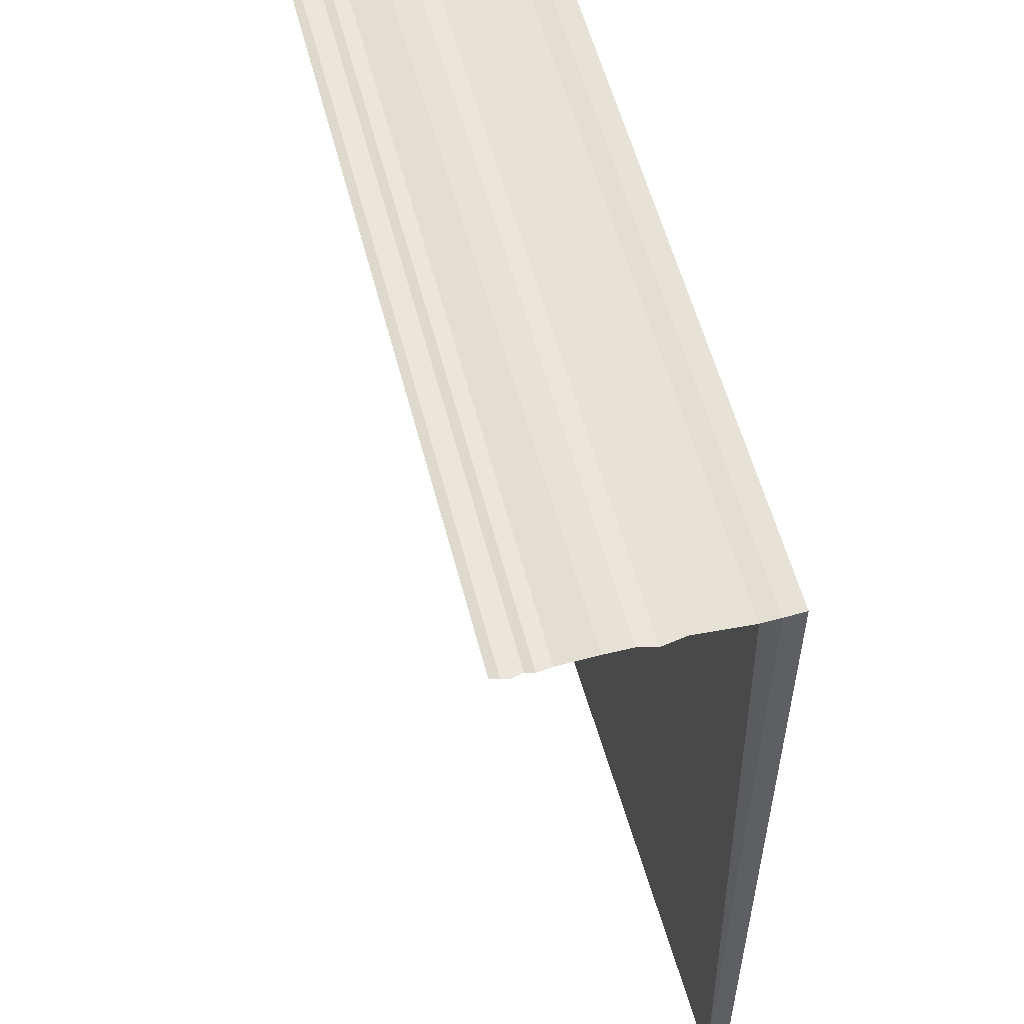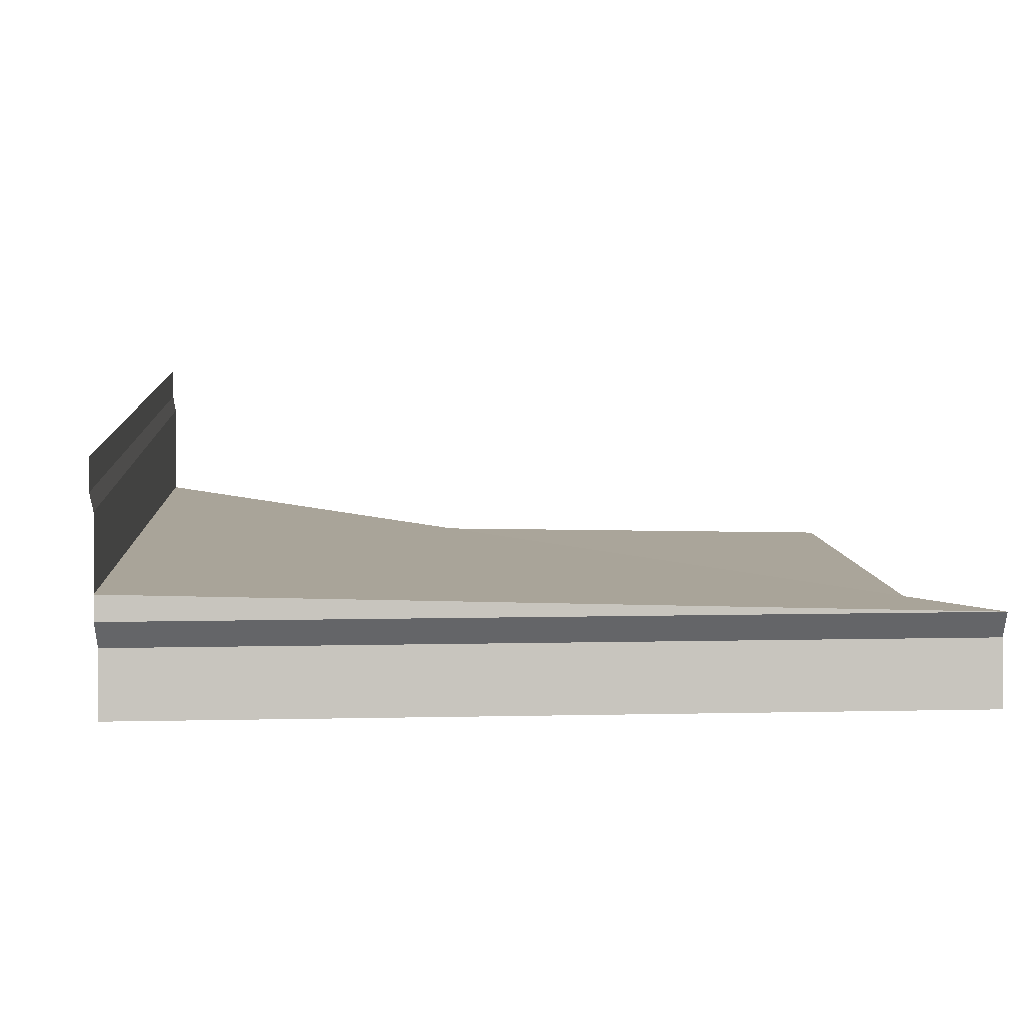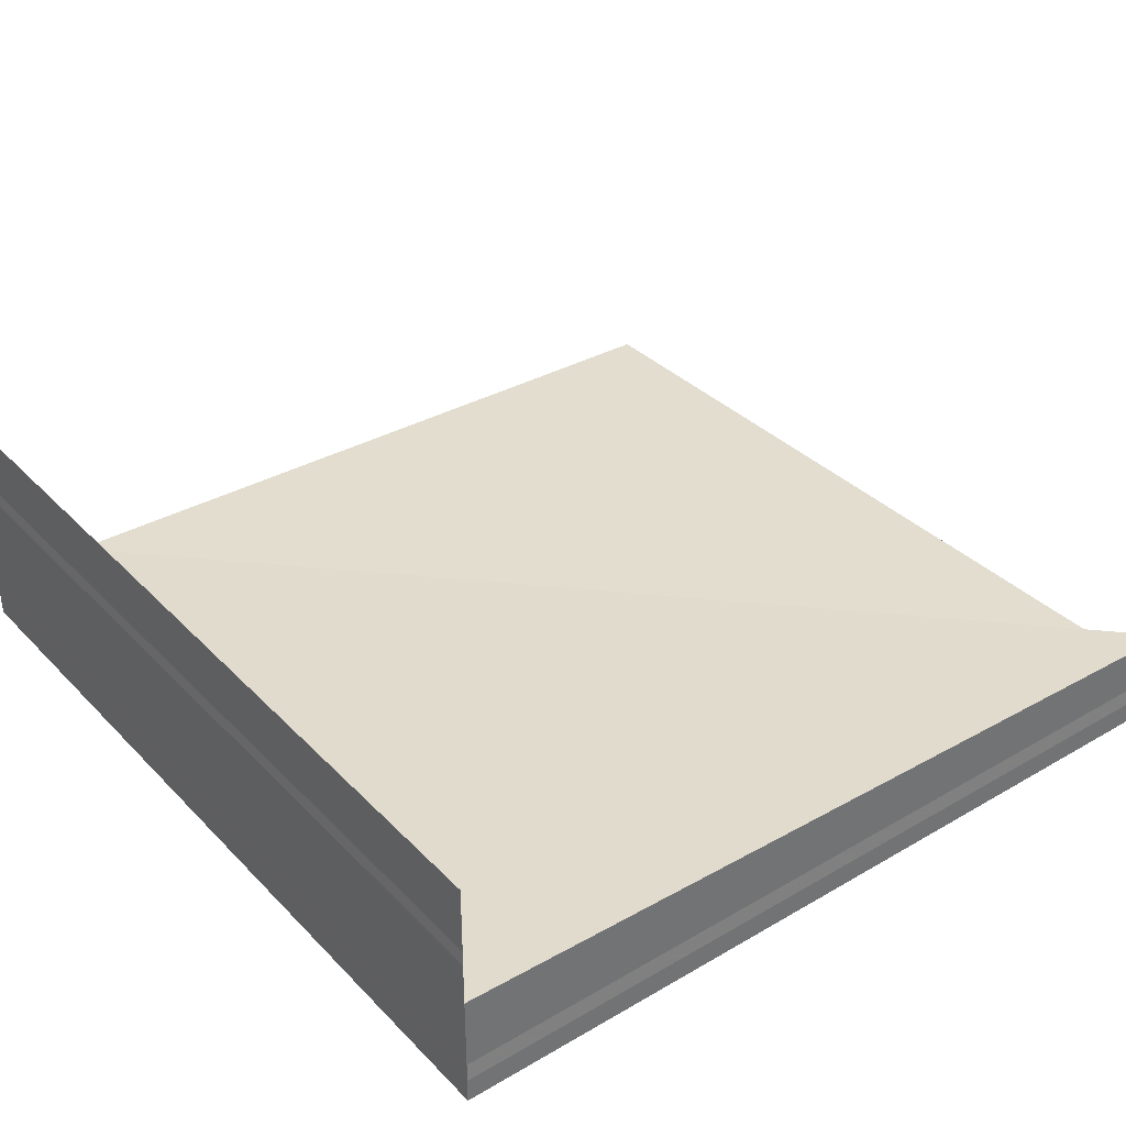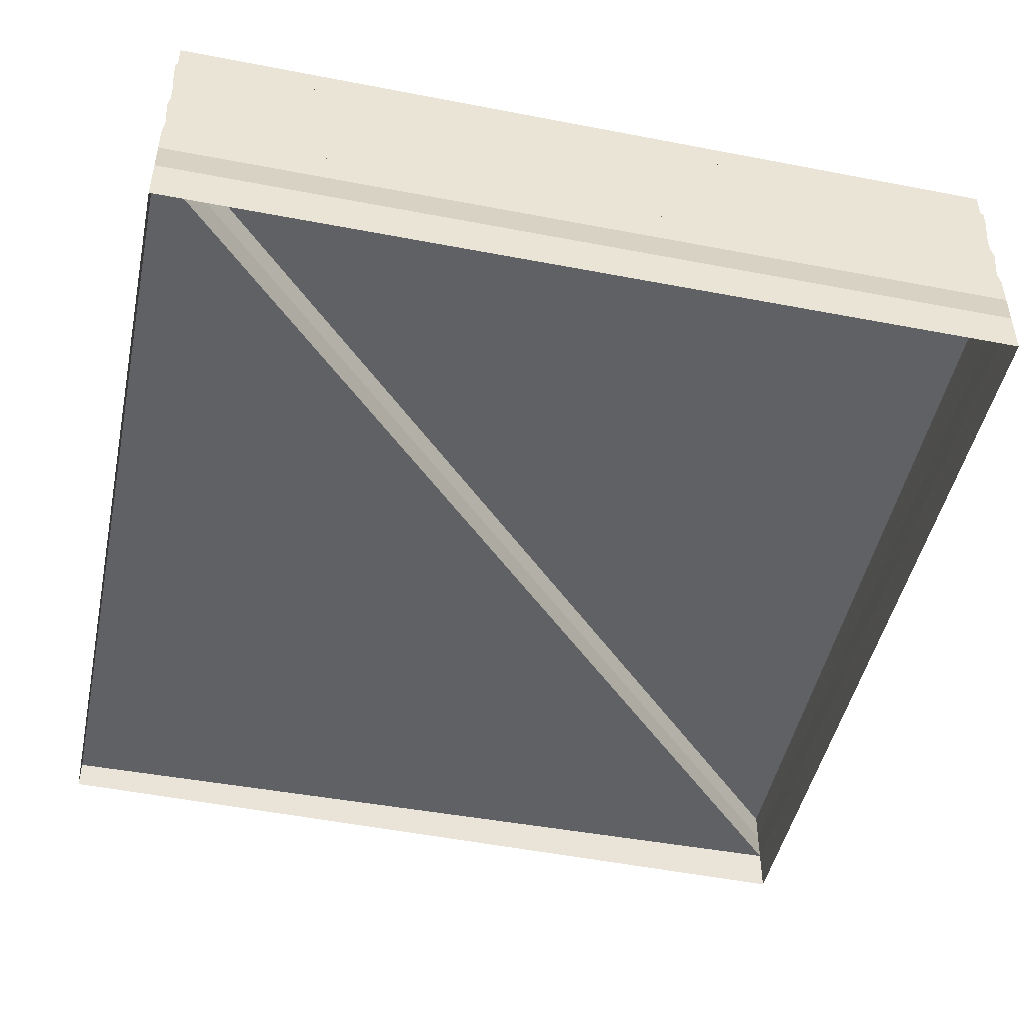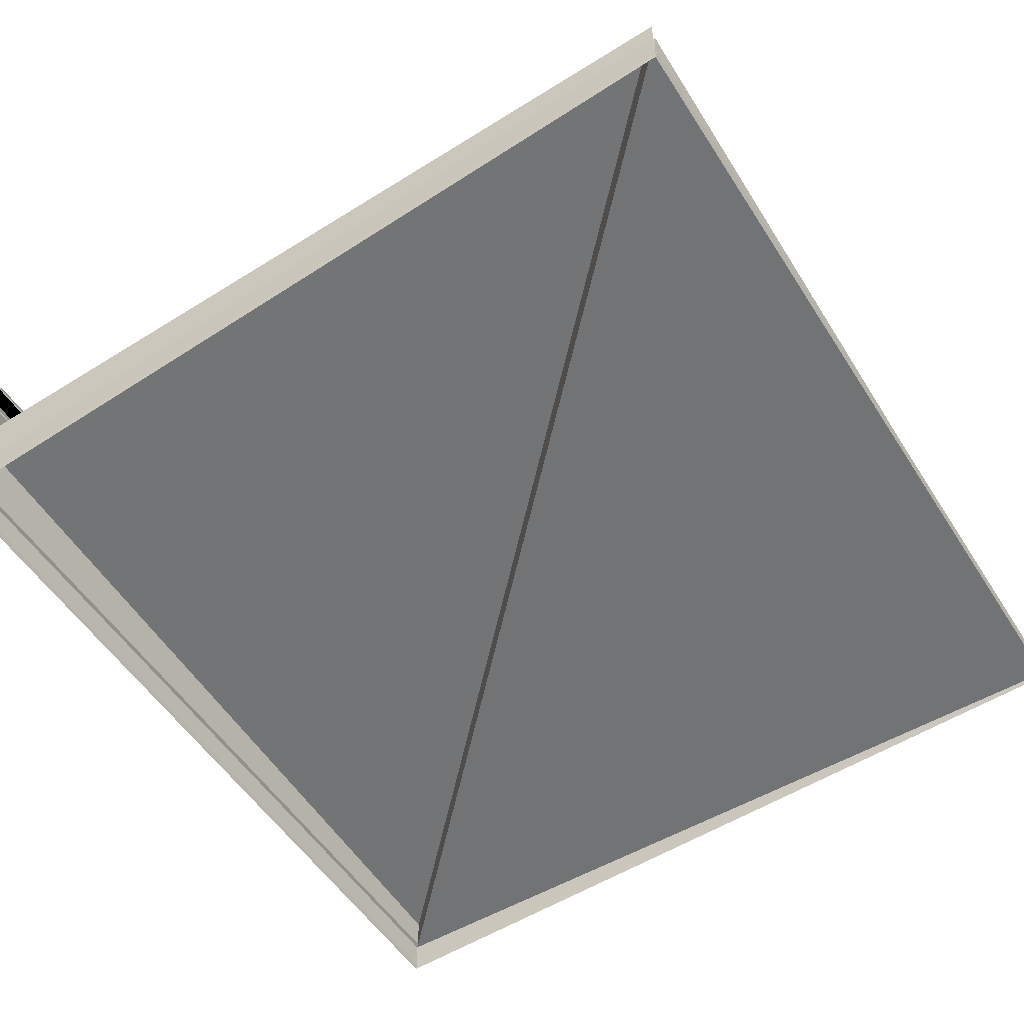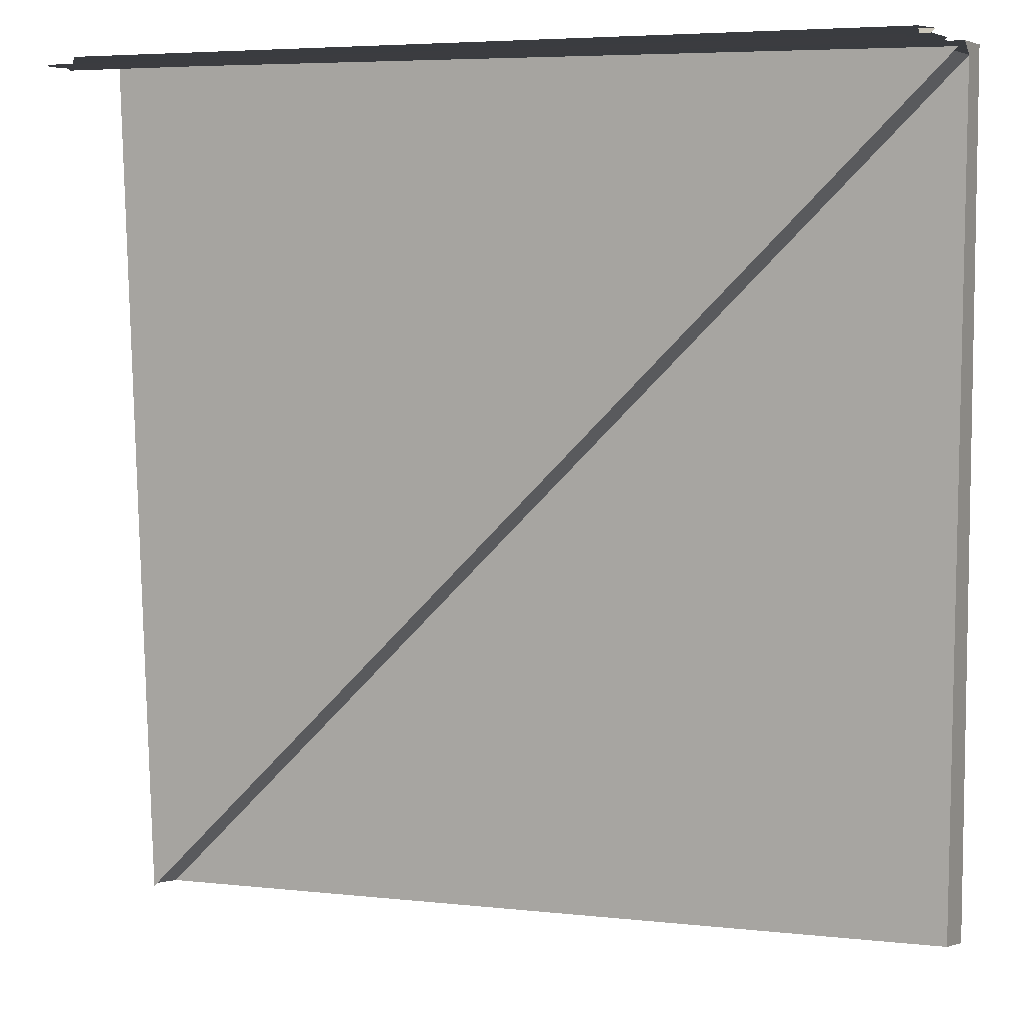
<metadata>
{"format":"obj","ext":"obj","renderer":"f3d","projection":"perspective","resolution":1024,"background":"white","views":[{"elev":55.8,"azim":76.0,"up":"+Y"},{"elev":8.9,"azim":-93.4,"up":"+Z"},{"elev":36.2,"azim":-128.0,"up":"+Z"},{"elev":-47.5,"azim":167.6,"up":"+Z"},{"elev":-56.1,"azim":-57.1,"up":"+Z"},{"elev":6.5,"azim":23.4,"up":"+Y"}]}
</metadata>
<code>
o 5925
v 2229 1873 11.49
v 2229 1873 11.49
v 2229 1873 11.49
v 2229 1873 11.49
v 2229 1873 11.49
v 2229 1873 11.49
v 2229 1873 11.49
v 2229 1873 11.49
v 2229 1873 11.49
v 2229 1873 11.49
v 2229 1873 11.49
v 2229 1873 11.49
v 2229 1873 11.49
v 2229 1873 11.49
v 2229 1873 11.49
v 2229 1873 11.49
v 2229 1873 11.49
v 2229 1873 11.49
v 2229 1873 11.49
v 2229 1873 11.49
v 2229 1873 11.49
v 2229 1873 11.49
v 2229 1873 11.49
v 2229 1873 11.49
v 2229 1873 11.49
v 2229 1873 11.49
v 2229 1873 11.49
v 2229 1873 11.49
v 2229 1873 11.49
v 2229 1873 11.49
v 2229 1873 11.49
v 2229 1873 11.49
v 2229 1873 11.49
v 2229 1873 11.49
v 2229 1873 11.49
v 2229 1873 11.49
v 2229 1873 11.49
v 2229 1873 11.49
v 2229 1873 11.49
v 2229 1873 11.49
v 2229 1873 11.49
v 2229 1873 11.49
v 2229 1873 11.49
v 2229 1873 11.49
v 2229 1873 11.49
v 2229 1873 11.49
v 2229 1873 11.49
v 2229 1873 11.49
v 2229 1873 11.49
v 2229 1873 11.49
v 2229 1873 11.49
v 2229 1873 11.49
v 2229 1873 11.49
v 2229 1873 11.49
v 2229 1873 11.49
v 2229 1873 11.49
v 2229 1873 11.49
v 2229 1873 11.49
v 2229 1873 11.49
v 2229 1873 11.49
v 2229 1873 11.49
v 2229 1873 11.49
v 2229 1873 11.49
v 2229 1873 11.49
v 2229 1873 11.49
v 2229 1873 11.49
v 2229 1873 11.49
v 2229 1873 11.49
v 2229 1873 11.49
v 2229 1873 11.49
v 2229 1873 11.49
v 2229 1873 11.49
v 2229 1873 11.49
v 2229 1873 11.49
v 2229 1873 11.49
v 2229 1873 11.49
v 2229 1873 11.49
v 2229 1873 11.49
v 2229 1873 11.49
v 2229 1873 11.49
v 2229 1873 11.49
v 2229 1873 11.49
v 2229 1873 11.49
v 2229 1873 11.49
v 2229 1873 11.49
v 2229 1873 11.49
v 2229 1873 11.49
v 2229 1873 11.49
v 2229 1873 11.49
v 2229 1873 11.49
v 2229 1873 11.49
v 2229 1873 11.49
v 2229 1873 11.49
v 2229 1873 11.49
v 2229 1873 11.49
v 2229 1873 11.49
v 2229 1873 11.49
v 2229 1873 11.49
v 2229 1873 11.49
v 2229 1873 11.49
v 2229 1873 11.49
v 2229 1873 11.49
v 2229 1873 11.49
v 2229 1873 11.49
v 2229 1873 11.49
v 2229 1873 11.49
v 2229 1873 11.49
v 2229 1873 11.49
v 2229 1873 11.49
v 2229 1873 11.49
v 2229 1873 11.49
v 2229 1873 11.49
v 2229 1873 11.49
v 2229 1873 11.49
v 2229 1873 11.49
v 2229 1873 11.49
v 2229 1873 11.49
v 2229 1873 11.49
v 2229 1873 11.49
v 2229 1873 11.49
v 2229 1873 11.49
v 2229 1873 11.49
v 2229 1873 11.49
v 2229 1873 11.49
v 2229 1873 11.49
v 2229 1873 11.49
v 2229 1873 11.49
v 2229 1873 11.49
v 2229 1873 11.49
v 2229 1873 11.49
v 2229 1873 11.49
v 2229 1873 11.49
v 2229 1873 11.49
v 2229 1873 11.49
v 2229 1873 11.49
v 2229 1873 11.49
v 2229 1873 11.49
v 2229 1873 11.49
v 2229 1873 11.49
v 2229 1873 11.49
v 2229 1873 11.49
v 2229 1873 11.49
v 2229 1873 11.49
v 2229 1873 11.49
v 2229 1873 11.49
v 2229 1873 11.49
v 2229 1873 11.49
v 2229 1873 11.49
v 2229 1873 11.49
f 1 2 3
f 3 4 5
f 6 7 4
f 8 6 9
f 10 11 8
f 9 12 13
f 13 14 15
f 14 16 17
f 18 17 19
f 20 21 18
f 22 23 20
f 22 24 25
f 26 27 25
f 28 29 27
f 30 31 26
f 21 32 33
f 34 35 32
f 36 37 35
f 38 33 39
f 40 39 41
f 42 43 41
f 44 43 45
f 15 46 41
f 44 47 48
f 48 49 50
f 51 52 46
f 53 51 40
f 54 55 52
f 56 54 53
f 57 58 55
f 59 57 56
f 60 61 58
f 62 60 59
f 63 64 62
f 65 66 67
f 67 68 69
f 70 71 72
f 72 73 74
f 75 76 77
f 77 78 79
f 80 81 82
f 82 83 84
f 85 86 87
f 87 88 89
f 90 91 92
f 92 93 94
f 95 96 97
f 97 98 99
f 100 101 102
f 102 103 104
f 105 106 107
f 107 108 109
f 110 111 112
f 112 113 114
f 115 116 117
f 117 118 119
f 120 121 122
f 122 123 124
f 125 126 127
f 127 128 129
f 130 131 132
f 132 133 134
f 135 136 137
f 137 138 139
f 140 141 142
f 142 143 144
f 145 146 147
f 147 148 149

</code>
